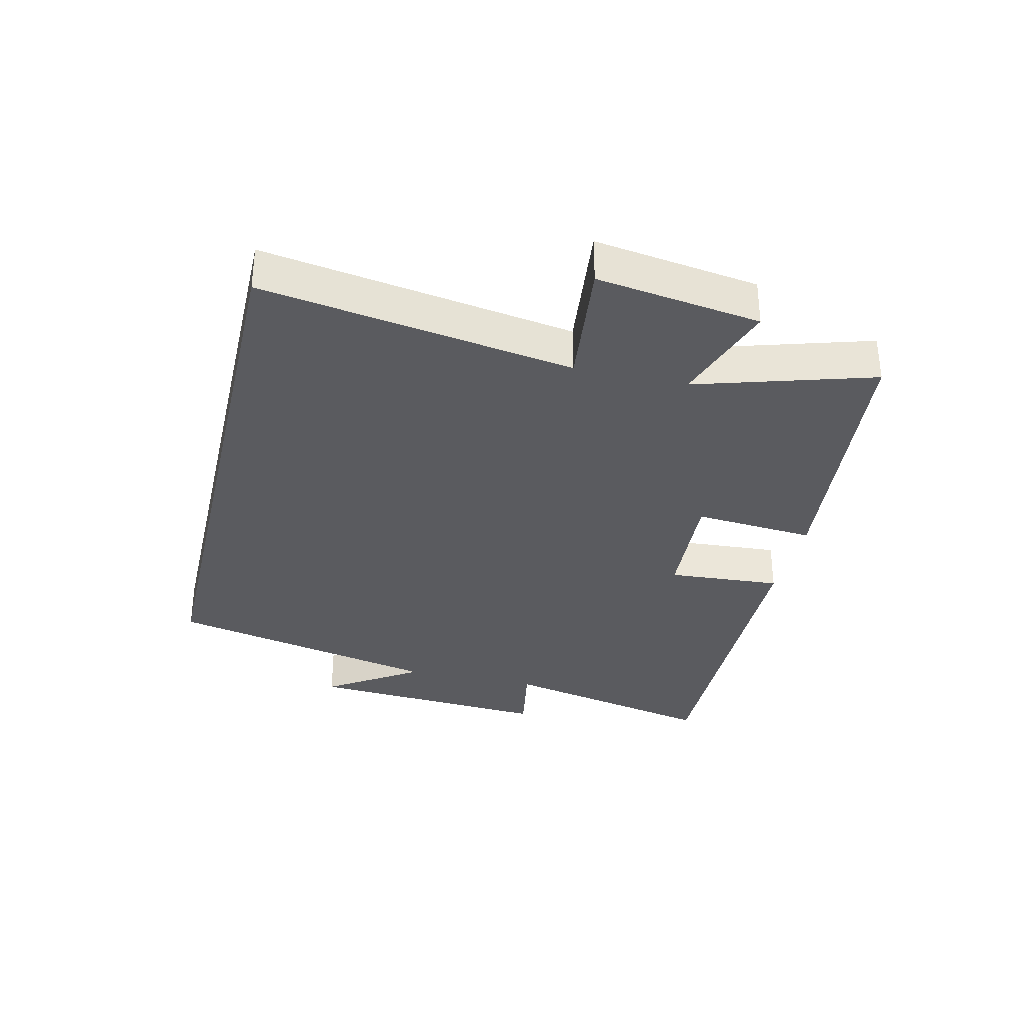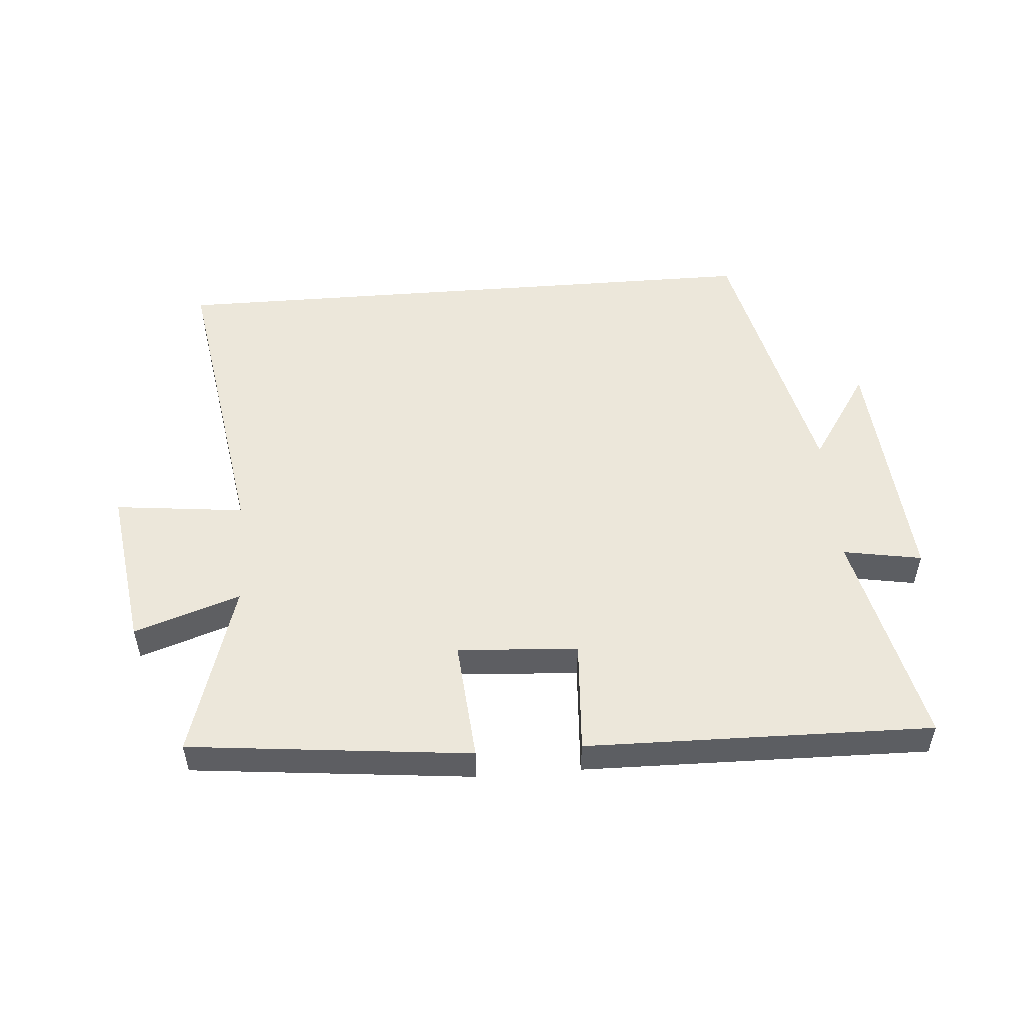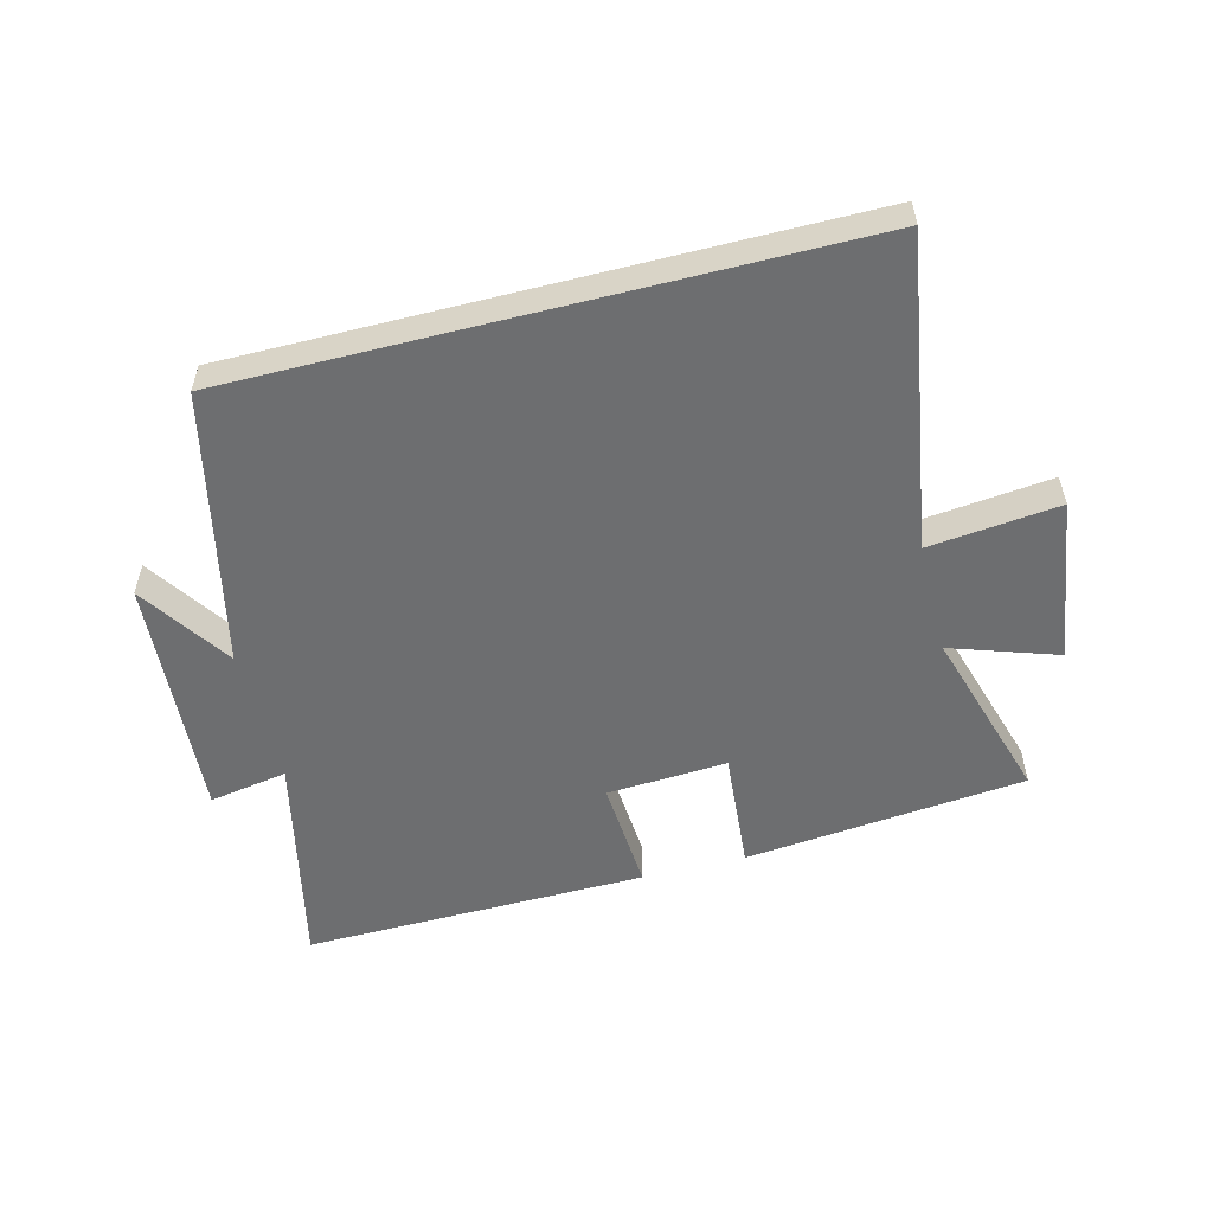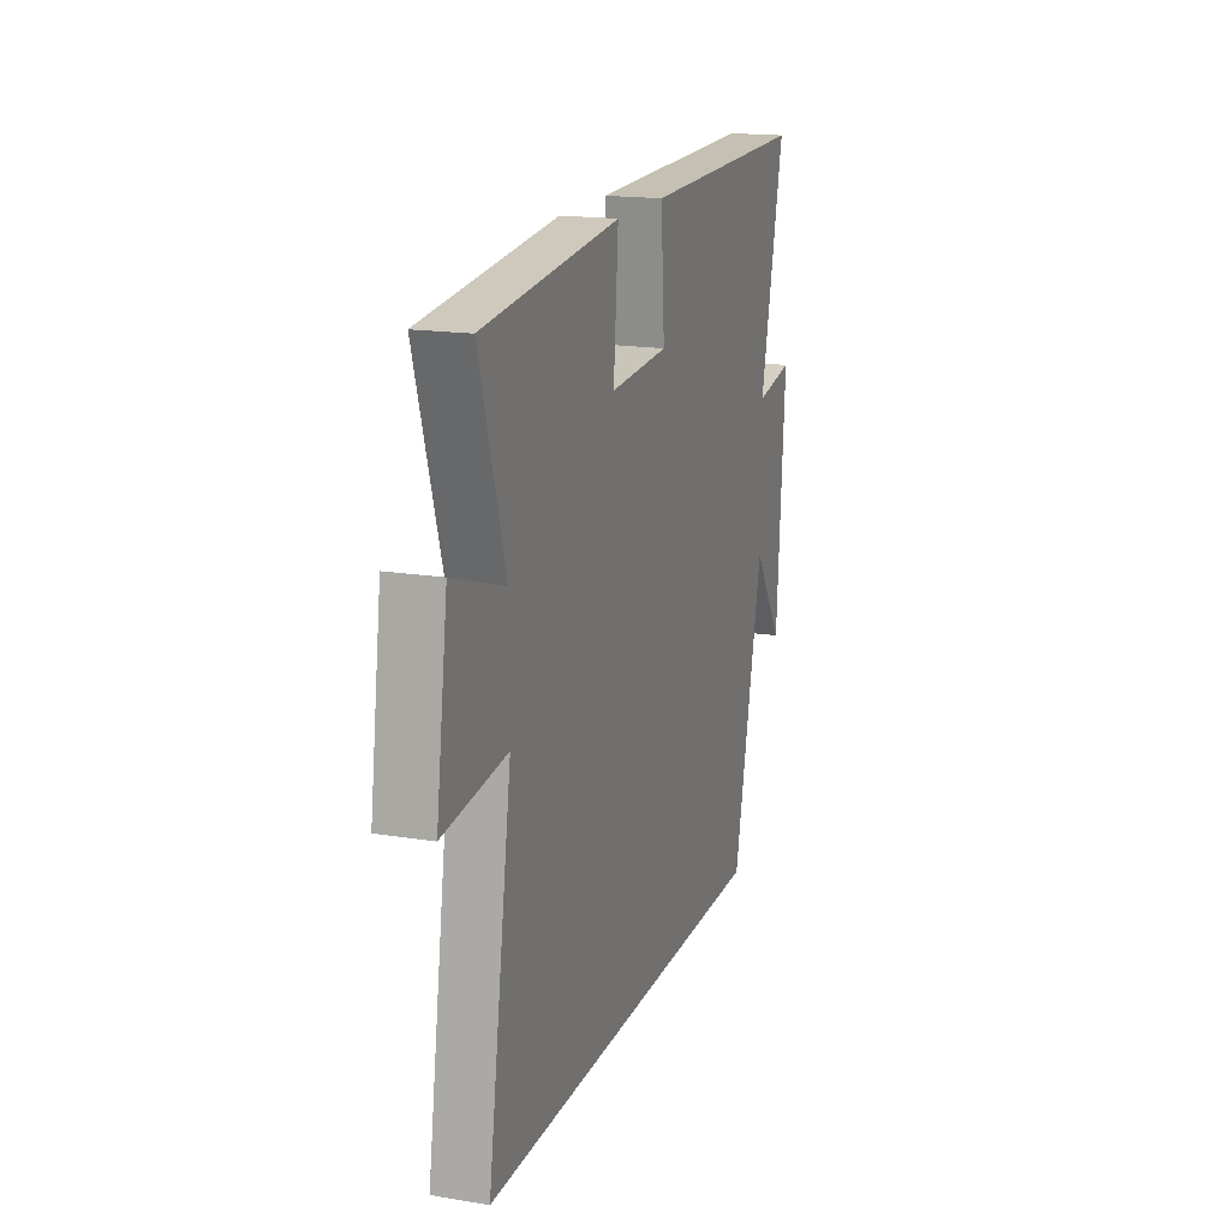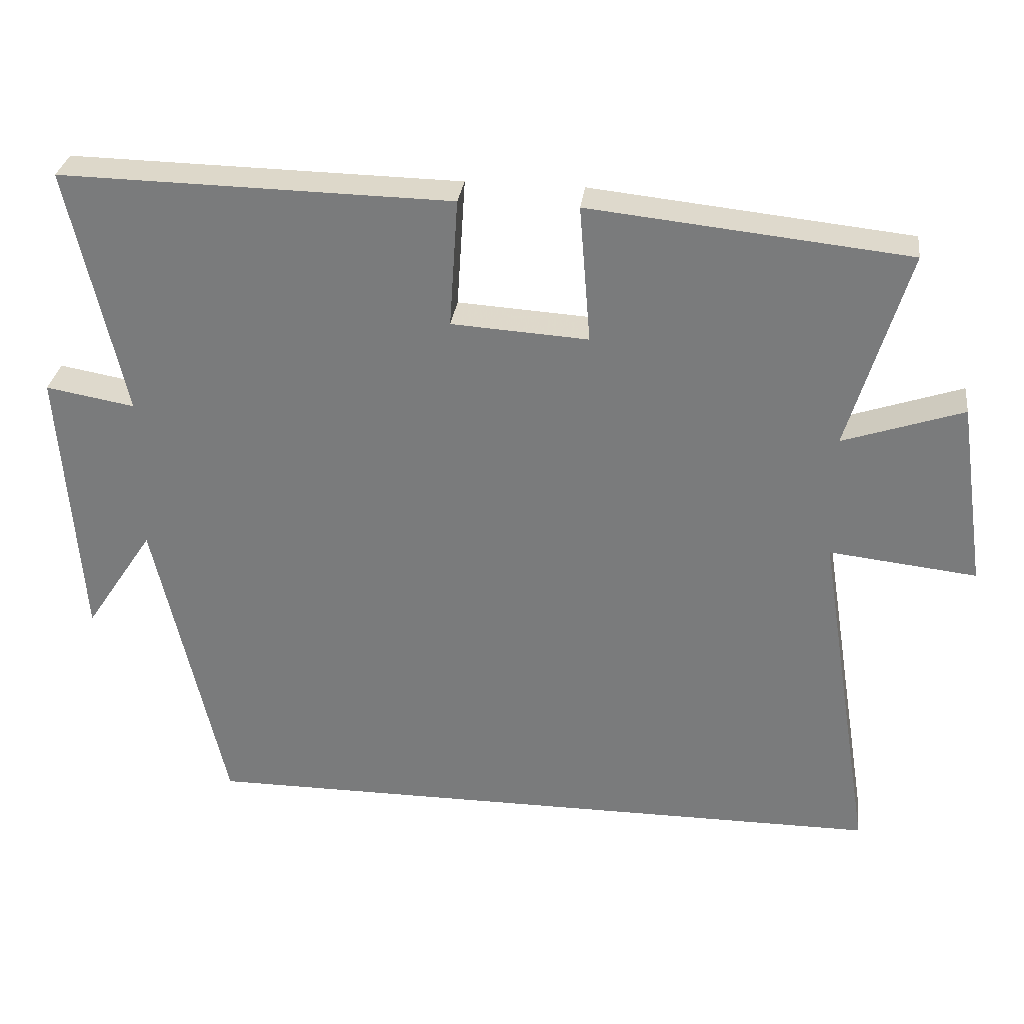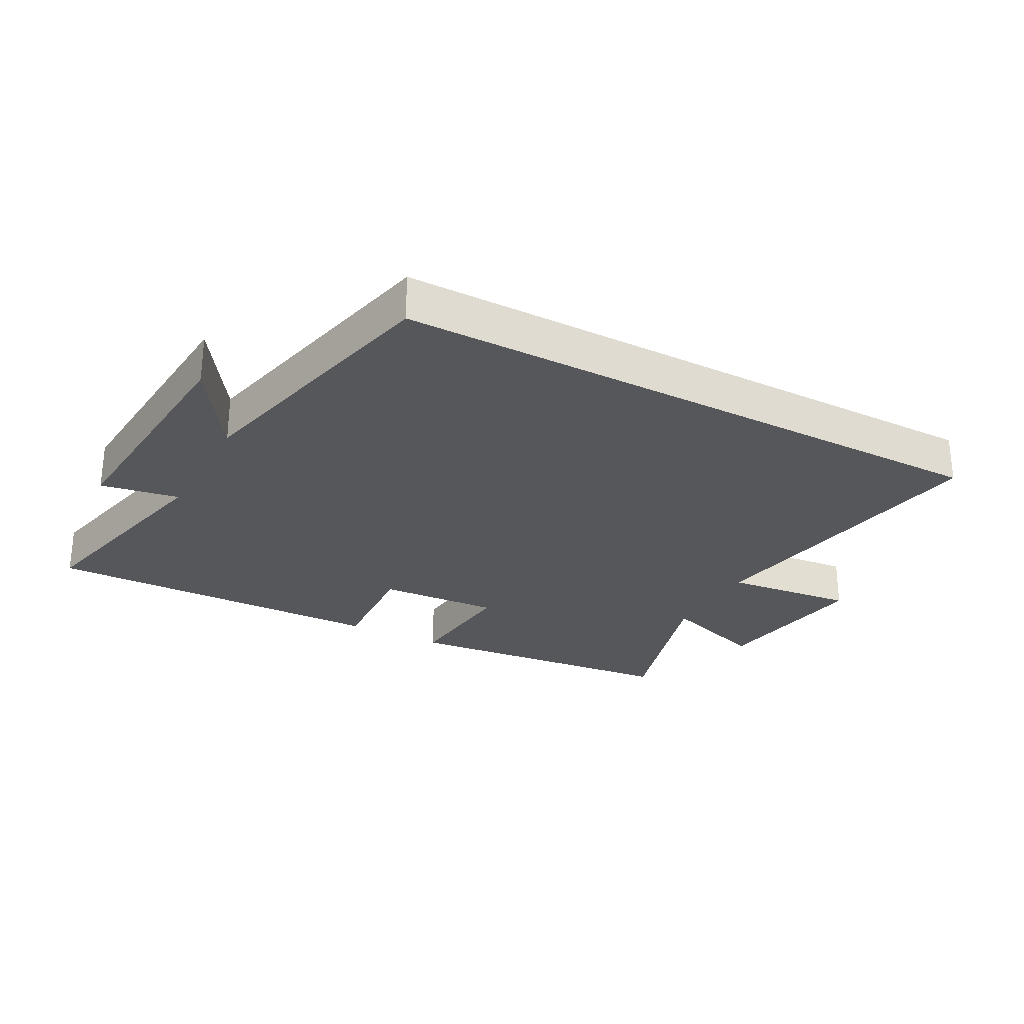
<metadata>
{"format":"obj","ext":"obj","renderer":"f3d","projection":"perspective","resolution":1024,"background":"white","views":[{"elev":-33.1,"azim":-103.1,"up":"+Y"},{"elev":51.5,"azim":-4.5,"up":"+Y"},{"elev":-54.2,"azim":-165.6,"up":"+Y"},{"elev":17.1,"azim":-71.8,"up":"+Z"},{"elev":30.6,"azim":-172.8,"up":"+Z"},{"elev":-27.4,"azim":151.5,"up":"+Y"}]}
</metadata>
<code>
v 0.402 0.07 -0.5
v -0.579 0.07 -0.5
v -0.5 0.07 -0.007
v -0.707 0.07 -0.03
v -0.669 0.07 0.23
v -0.5 0.07 0.173
v -0.584 0.07 0.453
v -0.136 0.07 0.5
v -0.152 0.07 0.307
v 0.04 0.07 0.319
v 0.028 0.07 0.5
v 0.578 0.07 0.51
v 0.5 0.07 0.161
v 0.625 0.07 0.183
v 0.597 0.07 -0.209
v 0.5 0.07 -0.063
v 0.402 0 -0.5
v -0.579 0 -0.5
v -0.5 0 -0.007
v -0.707 0 -0.03
v -0.669 0 0.23
v -0.5 0 0.173
v -0.584 0 0.453
v -0.136 0 0.5
v -0.152 0 0.307
v 0.04 0 0.319
v 0.028 0 0.5
v 0.578 0 0.51
v 0.5 0 0.161
v 0.625 0 0.183
v 0.597 0 -0.209
v 0.5 0 -0.063
f 13 14 15 16
f 13 16 1 2
f 10 11 12 13
f 9 10 13 2
f 6 7 8 9
f 3 4 5 6
f 3 6 9
f 2 3 9
f 32 31 30 29
f 18 17 32 29
f 29 28 27 26
f 18 29 26 25
f 25 24 23 22
f 22 21 20 19
f 25 22 19
f 25 19 18
f 1 17 18 2
f 2 18 19 3
f 3 19 20 4
f 4 20 21 5
f 5 21 22 6
f 6 22 23 7
f 7 23 24 8
f 8 24 25 9
f 9 25 26 10
f 10 26 27 11
f 11 27 28 12
f 12 28 29 13
f 13 29 30 14
f 14 30 31 15
f 15 31 32 16
f 16 32 17 1

</code>
